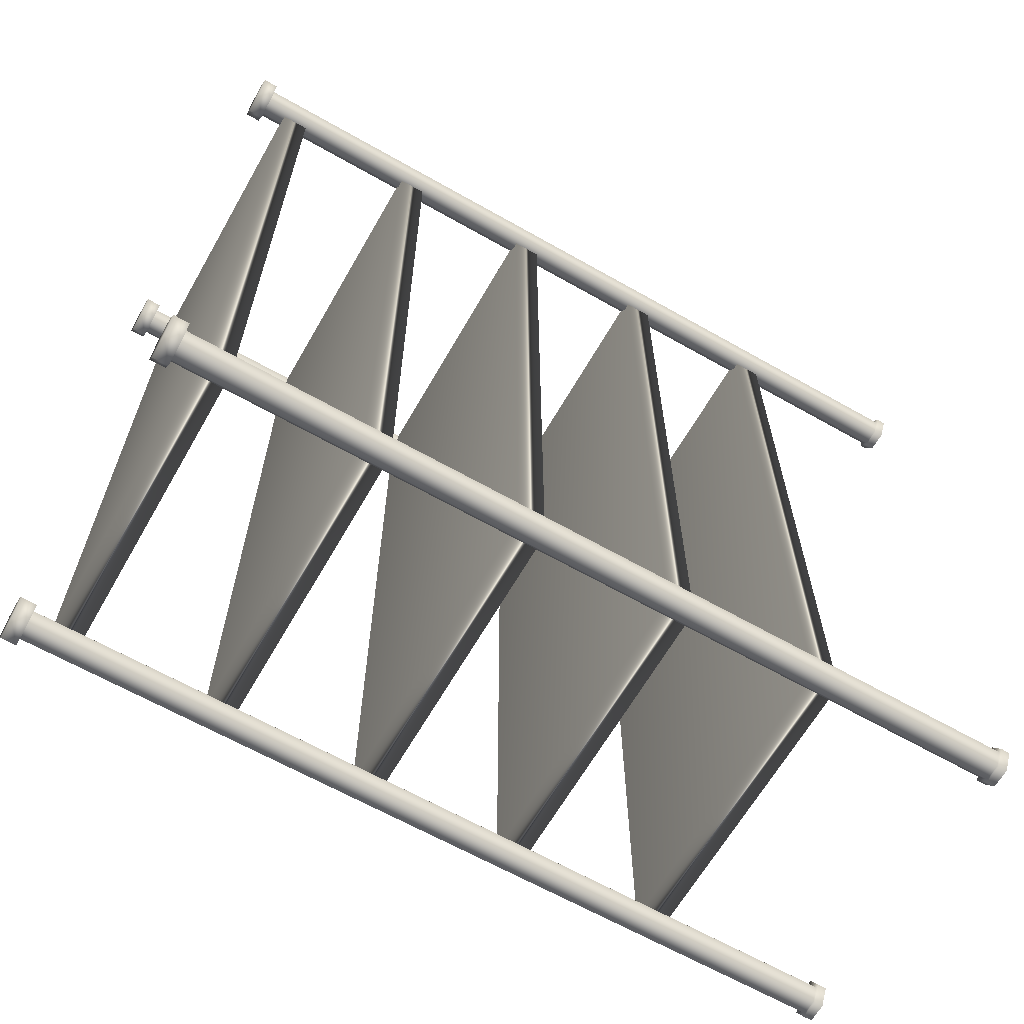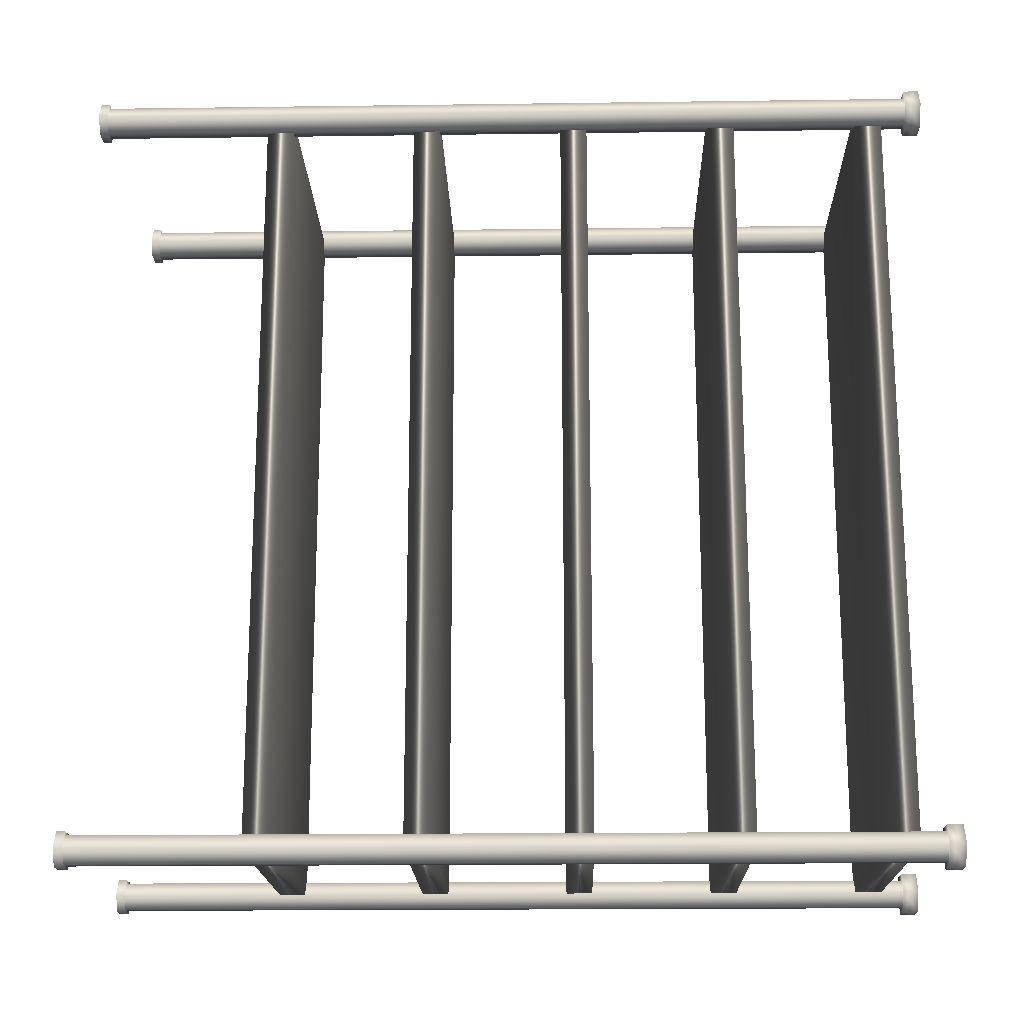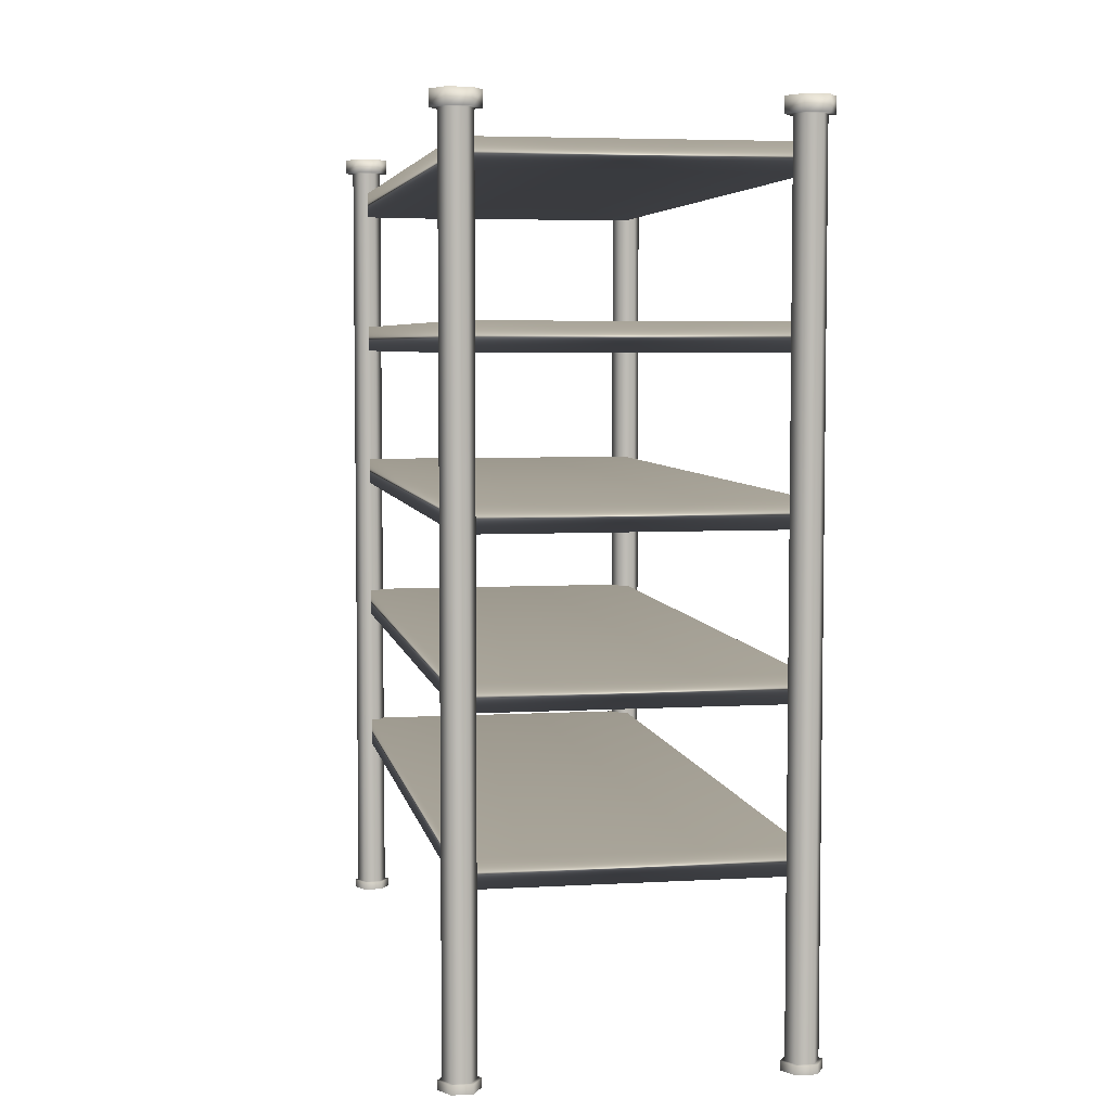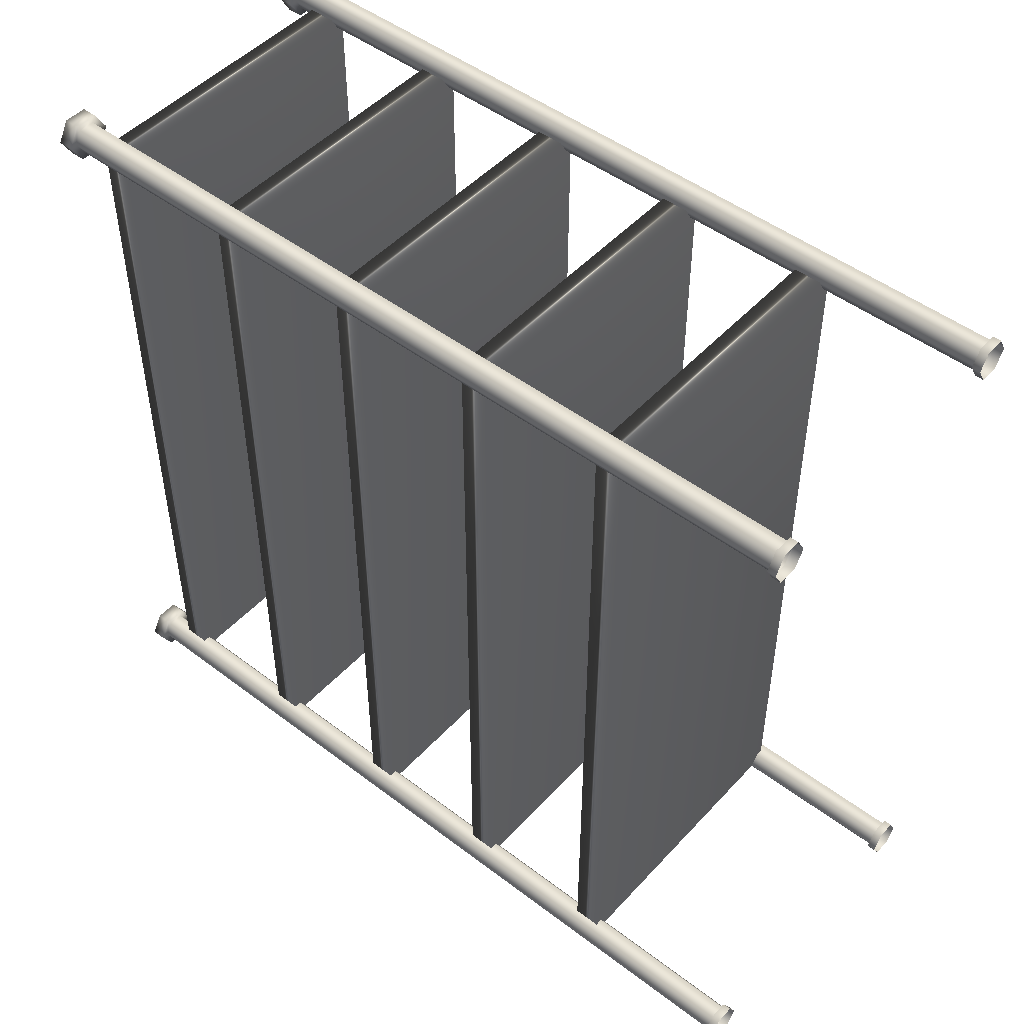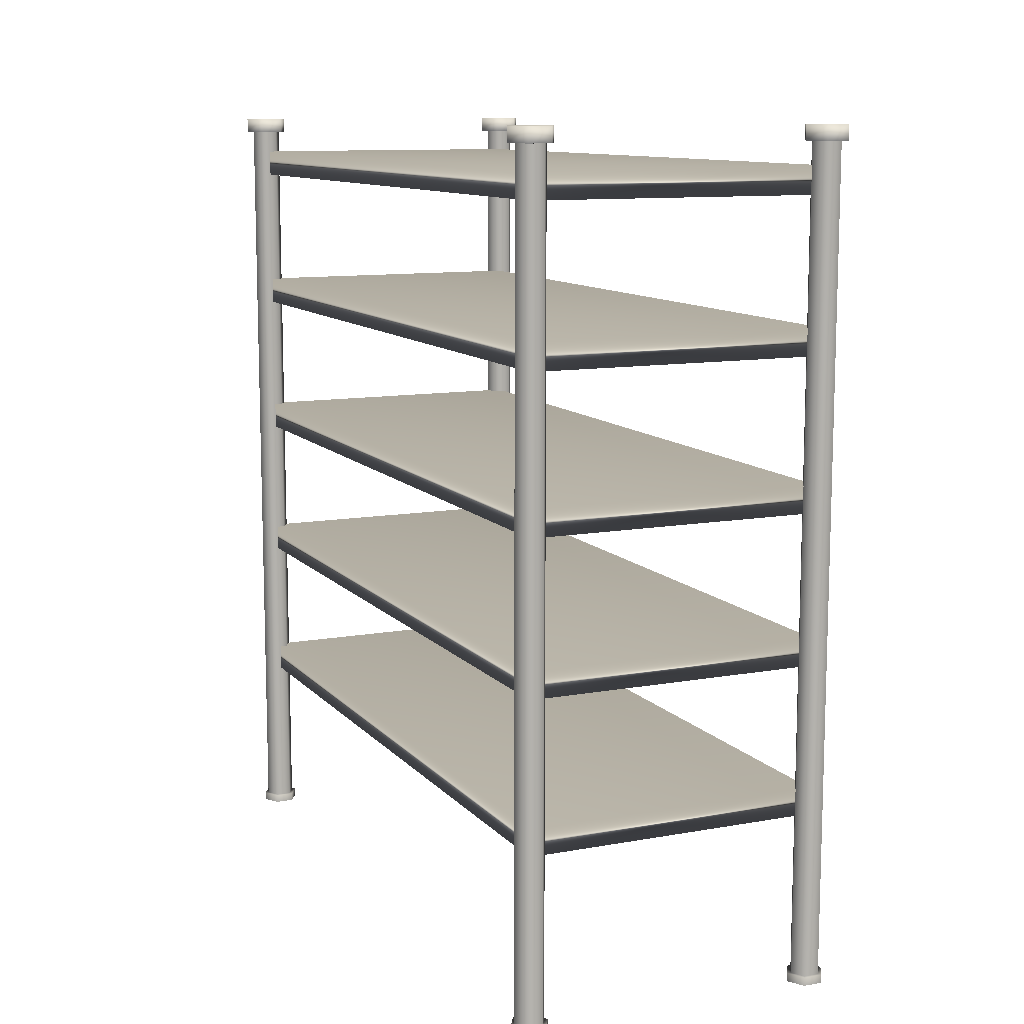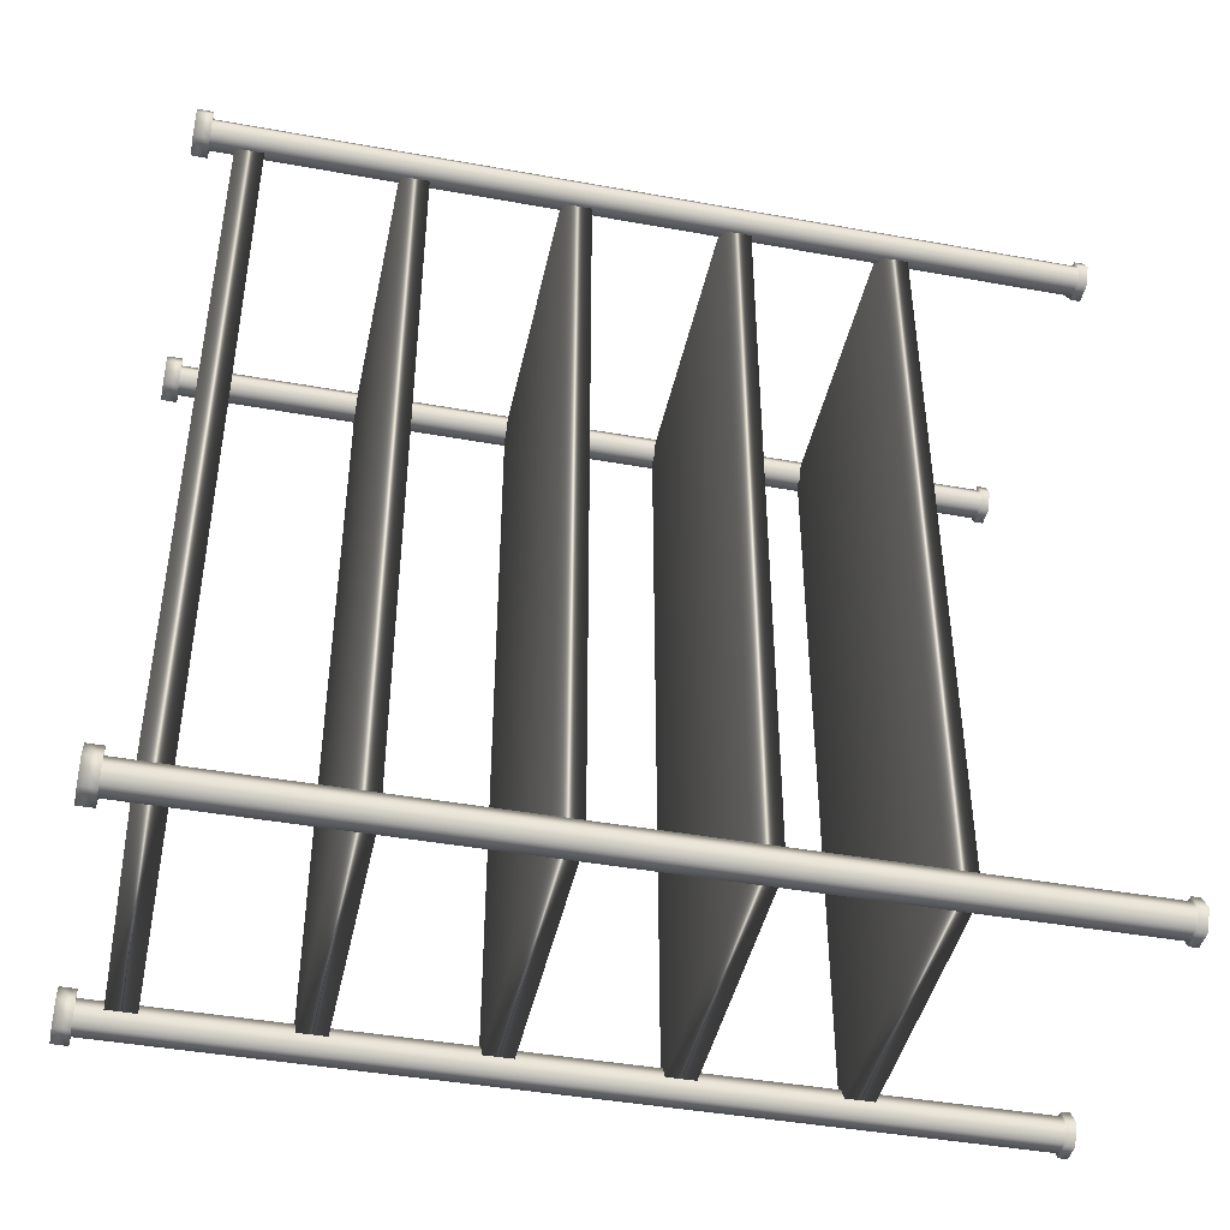
<metadata>
{"format":"obj","ext":"obj","renderer":"f3d","projection":"perspective","resolution":1024,"background":"white","views":[{"elev":-64.5,"azim":-119.8,"up":"+Z"},{"elev":-17.9,"azim":91.5,"up":"+Z"},{"elev":5.2,"azim":169.8,"up":"+Y"},{"elev":48.6,"azim":-49.7,"up":"+Z"},{"elev":10.9,"azim":-24.1,"up":"+Y"},{"elev":-43.4,"azim":-102.0,"up":"+Z"}]}
</metadata>
<code>
g default
v 5.051 -4.173 -16.09
v 4.949 -4.173 -16.09
v 4.898 -4.173 -16
v 4.949 -4.173 -15.91
v 5.051 -4.173 -15.91
v 5.102 -4.173 -16
v 5.051 1.24 -16.09
v 4.949 1.24 -16.09
v 4.898 1.24 -16
v 4.949 1.24 -15.91
v 5.051 1.24 -15.91
v 5.102 1.24 -16
v 5.064 -4.173 -16.11
v 4.936 -4.173 -16.11
v 4.873 -4.173 -16
v 4.936 -4.173 -15.89
v 5.064 -4.173 -15.89
v 5.127 -4.173 -16
v 5.064 -4.229 -16.11
v 4.936 -4.229 -16.11
v 4.873 -4.229 -16
v 4.936 -4.229 -15.89
v 5.064 -4.229 -15.89
v 5.127 -4.229 -16
v 5.075 1.24 -16.13
v 4.925 1.24 -16.13
v 4.849 1.24 -16
v 4.925 1.24 -15.87
v 5.075 1.24 -15.87
v 5.151 1.24 -16
v 5.075 1.34 -16.13
v 4.925 1.34 -16.13
v 4.849 1.34 -16
v 4.925 1.34 -15.87
v 5.075 1.34 -15.87
v 5.151 1.34 -16
v 5.051 -4.173 -11.09
v 4.949 -4.173 -11.09
v 4.898 -4.173 -11
v 4.949 -4.173 -10.91
v 5.051 -4.173 -10.91
v 5.102 -4.173 -11
v 5.051 1.24 -11.09
v 4.949 1.24 -11.09
v 4.898 1.24 -11
v 4.949 1.24 -10.91
v 5.051 1.24 -10.91
v 5.102 1.24 -11
v 5.064 -4.173 -11.11
v 4.936 -4.173 -11.11
v 4.873 -4.173 -11
v 4.936 -4.173 -10.89
v 5.064 -4.173 -10.89
v 5.127 -4.173 -11
v 5.064 -4.229 -11.11
v 4.936 -4.229 -11.11
v 4.873 -4.229 -11
v 4.936 -4.229 -10.89
v 5.064 -4.229 -10.89
v 5.127 -4.229 -11
v 5.075 1.24 -11.13
v 4.925 1.24 -11.13
v 4.849 1.24 -11
v 4.925 1.24 -10.87
v 5.075 1.24 -10.87
v 5.151 1.24 -11
v 5.075 1.34 -11.13
v 4.925 1.34 -11.13
v 4.849 1.34 -11
v 4.925 1.34 -10.87
v 5.075 1.34 -10.87
v 5.151 1.34 -11
v 5 0.911 -11
v 7 0.911 -11
v 5 1.089 -11
v 7 1.089 -11
v 5 1.089 -16
v 7 1.089 -16
v 5 0.911 -16
v 7 0.911 -16
v 5 -1.089 -11
v 7 -1.089 -11
v 5 -0.911 -11
v 7 -0.911 -11
v 5 -0.911 -16
v 7 -0.911 -16
v 5 -1.089 -16
v 7 -1.089 -16
v 5 -2.089 -11
v 7 -2.089 -11
v 5 -1.911 -11
v 7 -1.911 -11
v 5 -1.911 -16
v 7 -1.911 -16
v 5 -2.089 -16
v 7 -2.089 -16
v 7.051 -4.173 -16.09
v 6.949 -4.173 -16.09
v 6.898 -4.173 -16
v 6.949 -4.173 -15.91
v 7.051 -4.173 -15.91
v 7.102 -4.173 -16
v 7.051 1.24 -16.09
v 6.949 1.24 -16.09
v 6.898 1.24 -16
v 6.949 1.24 -15.91
v 7.051 1.24 -15.91
v 7.102 1.24 -16
v 7.064 -4.173 -16.11
v 6.936 -4.173 -16.11
v 6.873 -4.173 -16
v 6.936 -4.173 -15.89
v 7.064 -4.173 -15.89
v 7.127 -4.173 -16
v 7.064 -4.229 -16.11
v 6.936 -4.229 -16.11
v 6.873 -4.229 -16
v 6.936 -4.229 -15.89
v 7.064 -4.229 -15.89
v 7.127 -4.229 -16
v 7.075 1.24 -16.13
v 6.925 1.24 -16.13
v 6.849 1.24 -16
v 6.925 1.24 -15.87
v 7.075 1.24 -15.87
v 7.151 1.24 -16
v 7.075 1.34 -16.13
v 6.925 1.34 -16.13
v 6.849 1.34 -16
v 6.925 1.34 -15.87
v 7.075 1.34 -15.87
v 7.151 1.34 -16
v 5 -0.08904 -11
v 7 -0.08904 -11
v 5 0.08904 -11
v 7 0.08904 -11
v 5 0.08904 -16
v 7 0.08904 -16
v 5 -0.08904 -16
v 7 -0.08904 -16
v 7.051 -4.173 -11.09
v 6.949 -4.173 -11.09
v 6.898 -4.173 -11
v 6.949 -4.173 -10.91
v 7.051 -4.173 -10.91
v 7.102 -4.173 -11
v 7.051 1.24 -11.09
v 6.949 1.24 -11.09
v 6.898 1.24 -11
v 6.949 1.24 -10.91
v 7.051 1.24 -10.91
v 7.102 1.24 -11
v 7.064 -4.173 -11.11
v 6.936 -4.173 -11.11
v 6.873 -4.173 -11
v 6.936 -4.173 -10.89
v 7.064 -4.173 -10.89
v 7.127 -4.173 -11
v 7.064 -4.229 -11.11
v 6.936 -4.229 -11.11
v 6.873 -4.229 -11
v 6.936 -4.229 -10.89
v 7.064 -4.229 -10.89
v 7.127 -4.229 -11
v 7.075 1.24 -11.13
v 6.925 1.24 -11.13
v 6.849 1.24 -11
v 6.925 1.24 -10.87
v 7.075 1.24 -10.87
v 7.151 1.24 -11
v 7.075 1.34 -11.13
v 6.925 1.34 -11.13
v 6.849 1.34 -11
v 6.925 1.34 -10.87
v 7.075 1.34 -10.87
v 7.151 1.34 -11
v 5 -3.089 -11
v 7 -3.089 -11
v 5 -2.911 -11
v 7 -2.911 -11
v 5 -2.911 -16
v 7 -2.911 -16
v 5 -3.089 -16
v 7 -3.089 -16
g polySurface9
f 1 2 8 7
f 2 3 9 8
f 3 4 10 9
f 4 5 11 10
f 5 6 12 11
f 6 1 7 12
f 2 1 13 14
f 3 2 14 15
f 4 3 15 16
f 5 4 16 17
f 6 5 17 18
f 1 6 18 13
f 14 13 19 20
f 15 14 20 21
f 16 15 21 22
f 17 16 22 23
f 18 17 23 24
f 13 18 24 19
f 7 8 26 25
f 8 9 27 26
f 9 10 28 27
f 10 11 29 28
f 11 12 30 29
f 12 7 25 30
f 25 26 32 31
f 26 27 33 32
f 27 28 34 33
f 28 29 35 34
f 29 30 36 35
f 30 25 31 36
f 32 35 36 31
f 32 33 34 35
f 37 38 44 43
f 38 39 45 44
f 39 40 46 45
f 40 41 47 46
f 41 42 48 47
f 42 37 43 48
f 38 37 49 50
f 39 38 50 51
f 40 39 51 52
f 41 40 52 53
f 42 41 53 54
f 37 42 54 49
f 50 49 55 56
f 51 50 56 57
f 52 51 57 58
f 53 52 58 59
f 54 53 59 60
f 49 54 60 55
f 43 44 62 61
f 44 45 63 62
f 45 46 64 63
f 46 47 65 64
f 47 48 66 65
f 48 43 61 66
f 61 62 68 67
f 62 63 69 68
f 63 64 70 69
f 64 65 71 70
f 65 66 72 71
f 66 61 67 72
f 68 71 72 67
f 68 69 70 71
f 73 74 76 75
f 75 76 78 77
f 77 78 80 79
f 79 80 74 73
f 74 80 78 76
f 79 73 75 77
f 81 82 84 83
f 83 84 86 85
f 85 86 88 87
f 87 88 82 81
f 82 88 86 84
f 87 81 83 85
f 89 90 92 91
f 91 92 94 93
f 93 94 96 95
f 95 96 90 89
f 90 96 94 92
f 95 89 91 93
f 97 98 104 103
f 98 99 105 104
f 99 100 106 105
f 100 101 107 106
f 101 102 108 107
f 102 97 103 108
f 98 97 109 110
f 99 98 110 111
f 100 99 111 112
f 101 100 112 113
f 102 101 113 114
f 97 102 114 109
f 110 109 115 116
f 111 110 116 117
f 112 111 117 118
f 113 112 118 119
f 114 113 119 120
f 109 114 120 115
f 103 104 122 121
f 104 105 123 122
f 105 106 124 123
f 106 107 125 124
f 107 108 126 125
f 108 103 121 126
f 121 122 128 127
f 122 123 129 128
f 123 124 130 129
f 124 125 131 130
f 125 126 132 131
f 126 121 127 132
f 128 131 132 127
f 128 129 130 131
f 133 134 136 135
f 135 136 138 137
f 137 138 140 139
f 139 140 134 133
f 134 140 138 136
f 139 133 135 137
f 141 142 148 147
f 142 143 149 148
f 143 144 150 149
f 144 145 151 150
f 145 146 152 151
f 146 141 147 152
f 142 141 153 154
f 143 142 154 155
f 144 143 155 156
f 145 144 156 157
f 146 145 157 158
f 141 146 158 153
f 154 153 159 160
f 155 154 160 161
f 156 155 161 162
f 157 156 162 163
f 158 157 163 164
f 153 158 164 159
f 147 148 166 165
f 148 149 167 166
f 149 150 168 167
f 150 151 169 168
f 151 152 170 169
f 152 147 165 170
f 165 166 172 171
f 166 167 173 172
f 167 168 174 173
f 168 169 175 174
f 169 170 176 175
f 170 165 171 176
f 172 175 176 171
f 172 173 174 175
f 177 178 180 179
f 179 180 182 181
f 181 182 184 183
f 183 184 178 177
f 178 184 182 180
f 183 177 179 181

</code>
